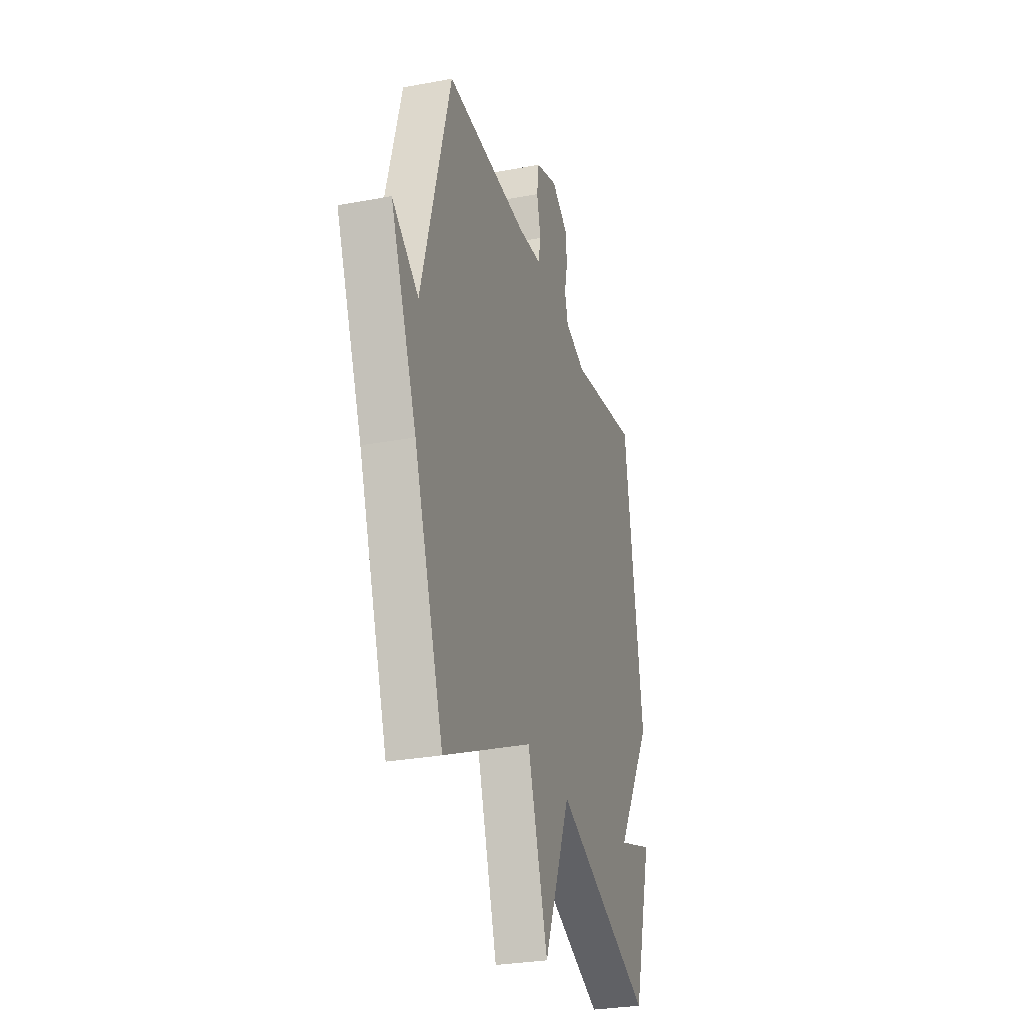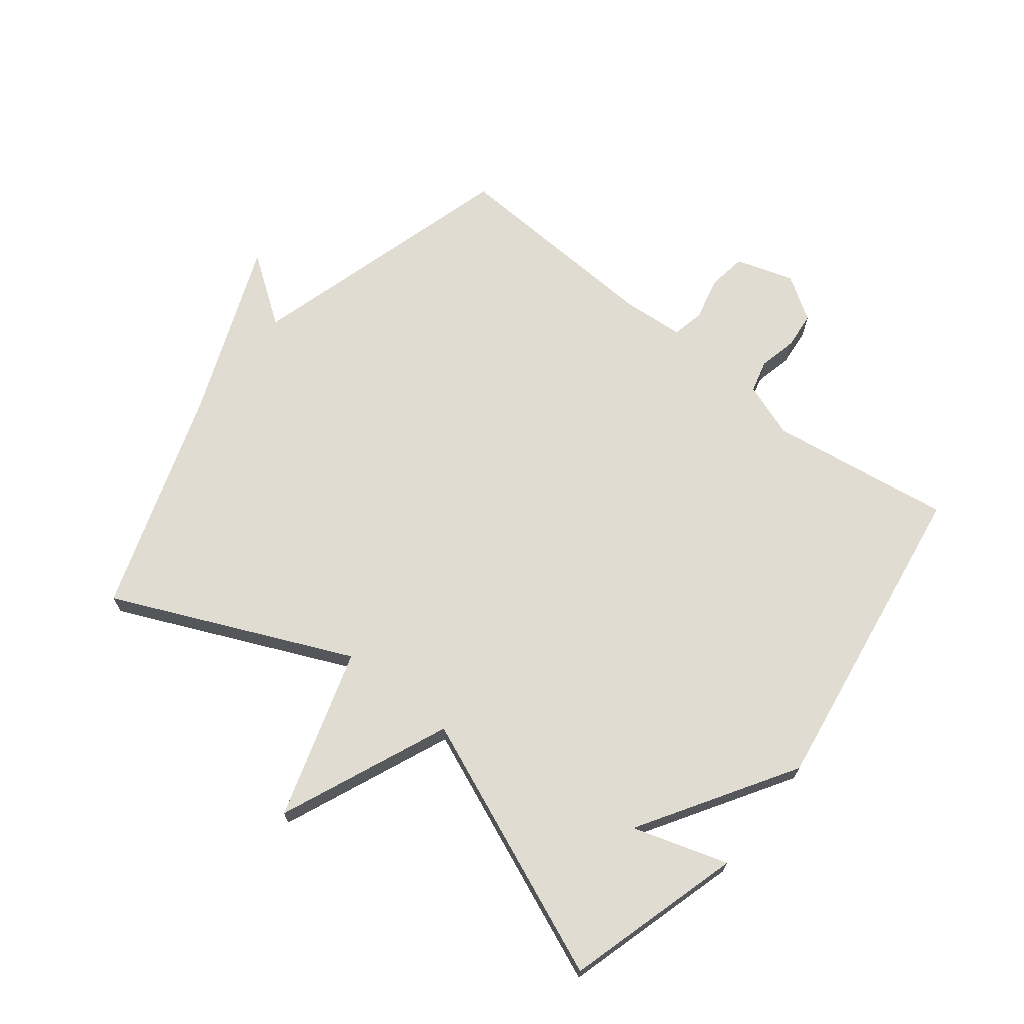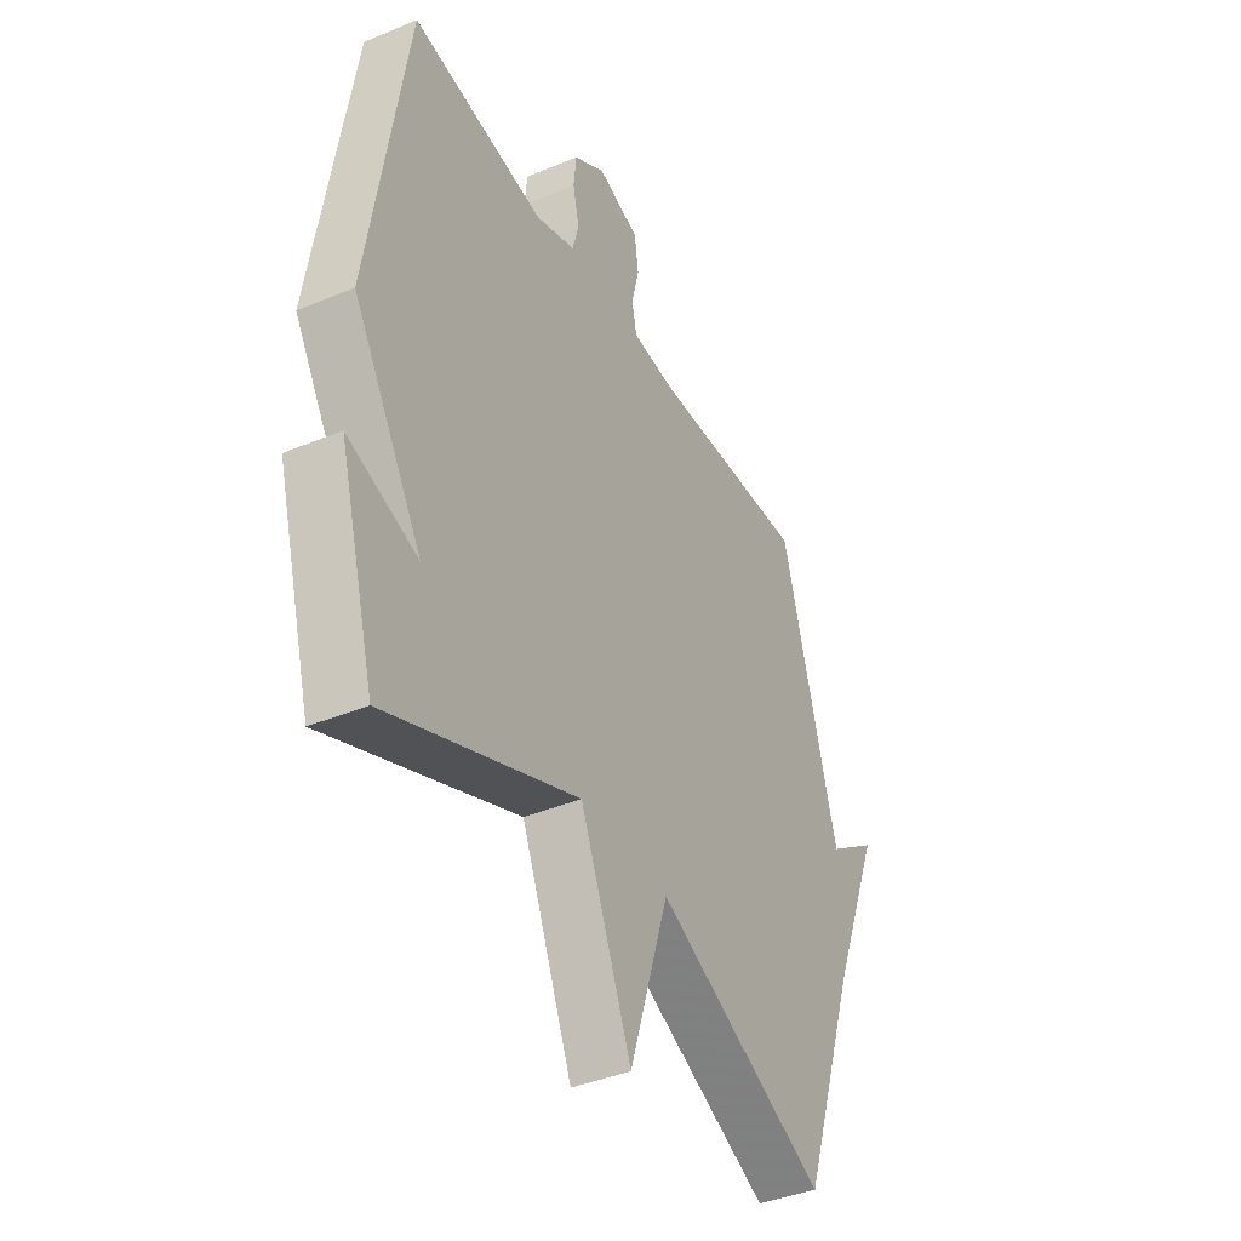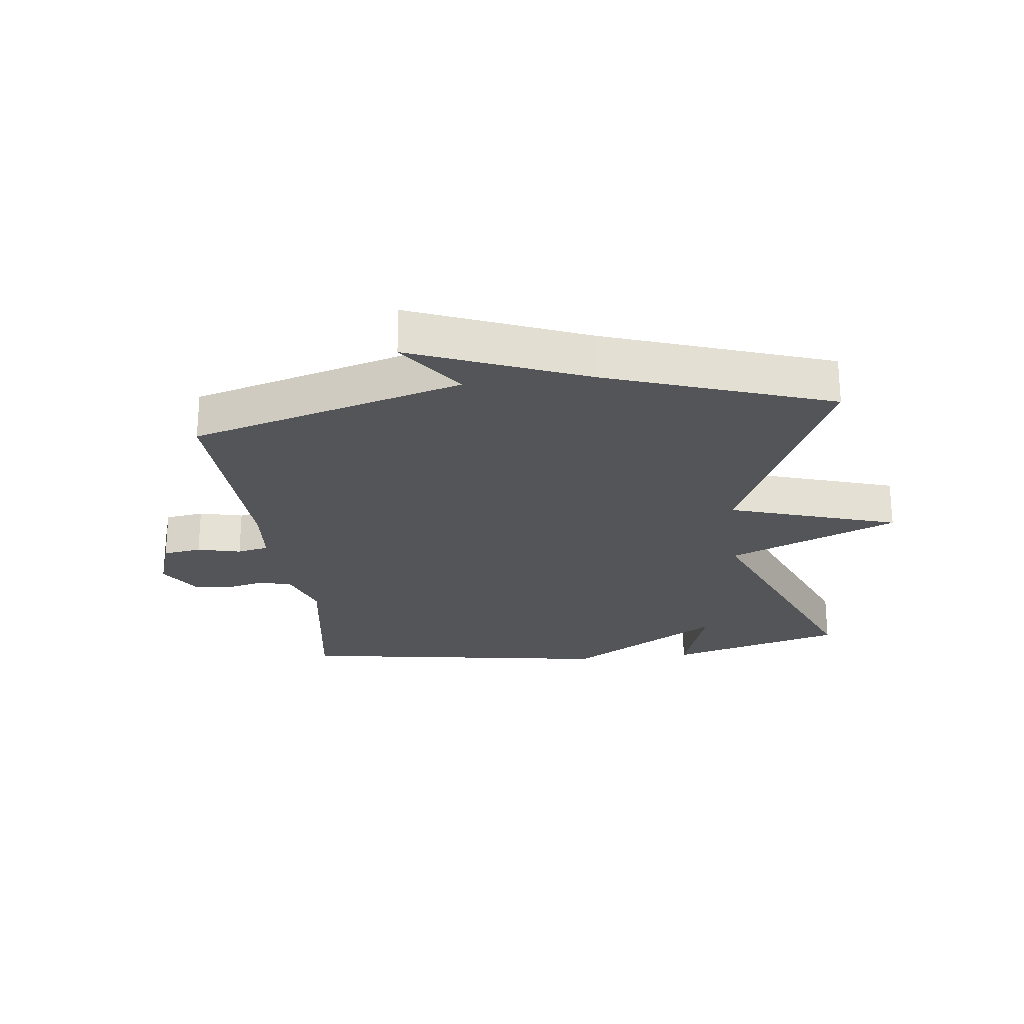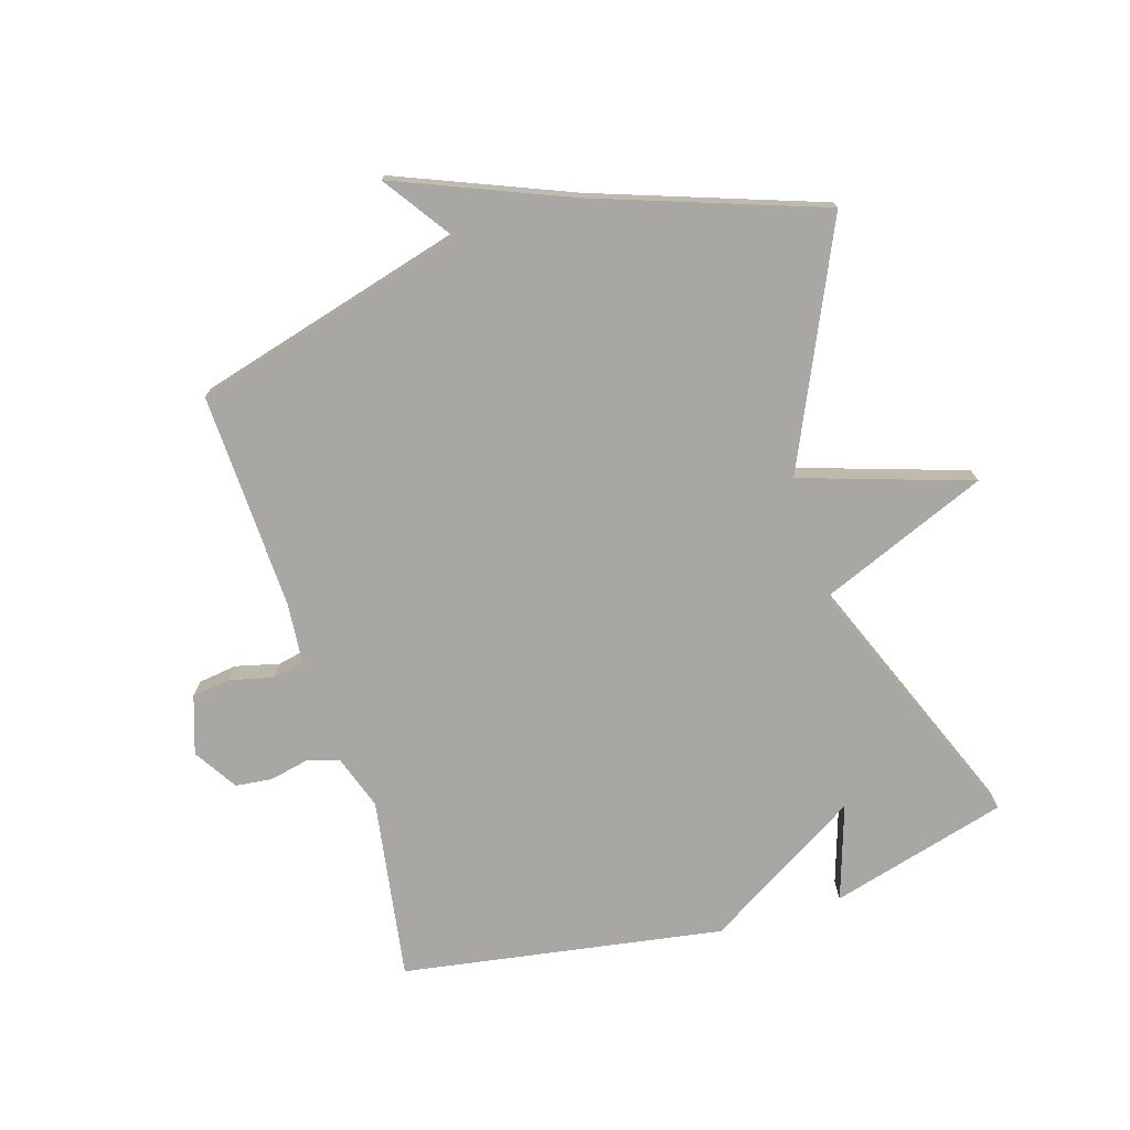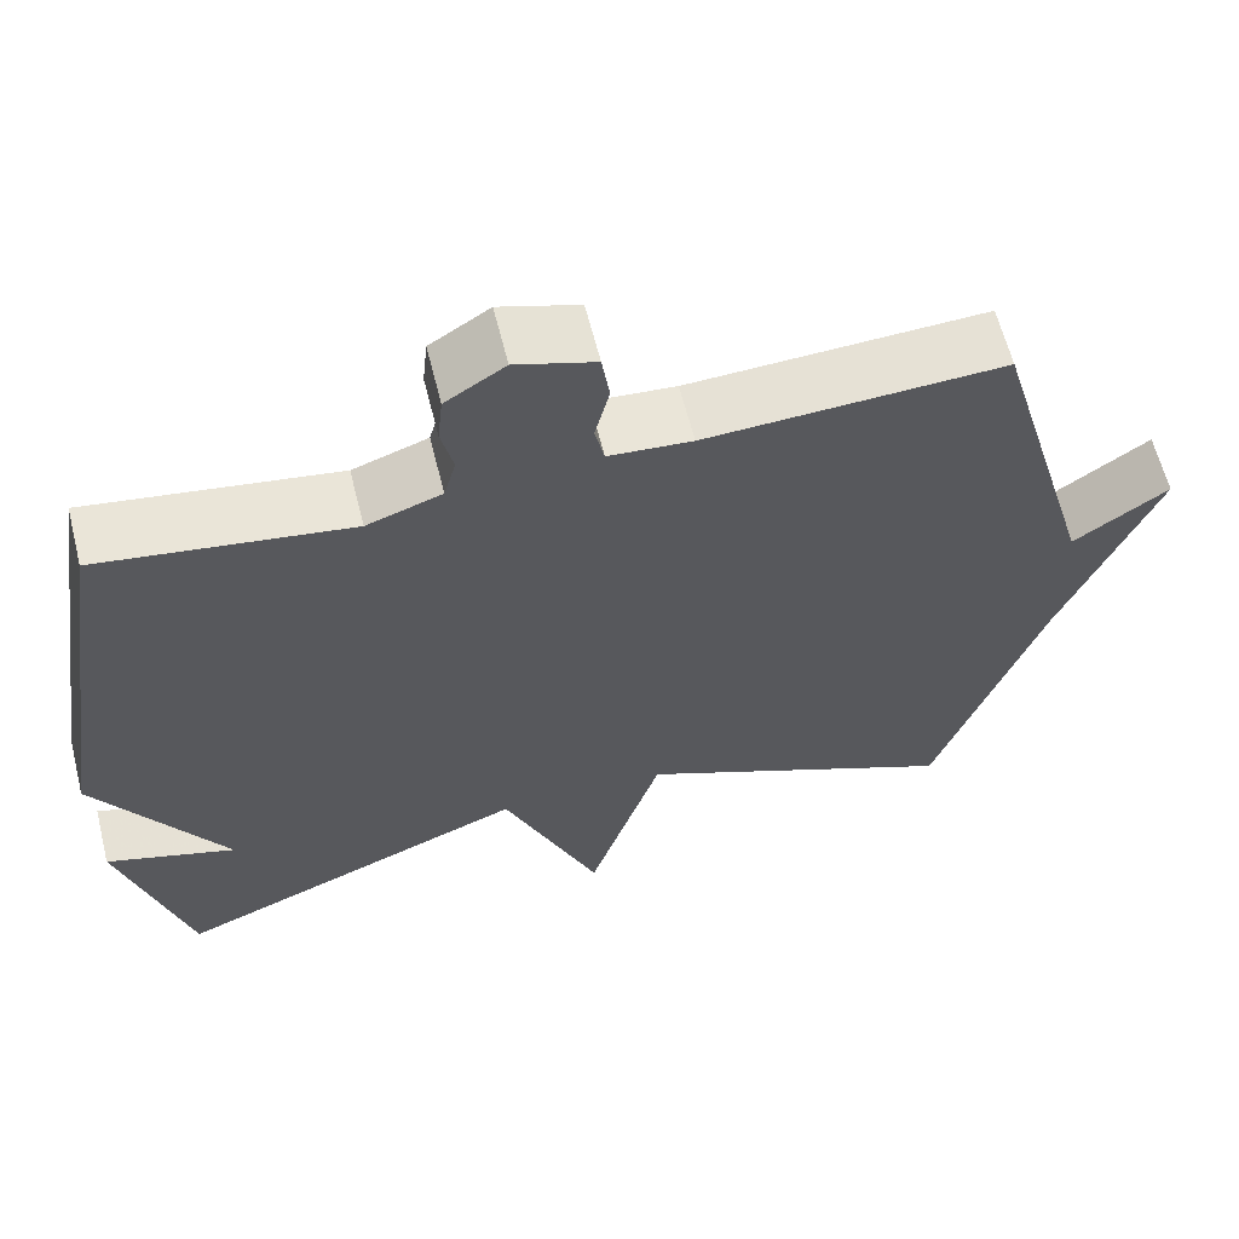
<metadata>
{"format":"obj","ext":"obj","renderer":"f3d","projection":"perspective","resolution":1024,"background":"white","views":[{"elev":-28.6,"azim":105.9,"up":"+Z"},{"elev":69.2,"azim":-141.5,"up":"+Y"},{"elev":-40.3,"azim":-62.9,"up":"+Z"},{"elev":-24.2,"azim":96.8,"up":"+Y"},{"elev":-74.5,"azim":106.7,"up":"+Y"},{"elev":62.1,"azim":-14.1,"up":"+Z"}]}
</metadata>
<code>
v 0.5 0.07 0.5
v 0.624 0.07 0.063
v 0.735 0.07 0.141
v 0.624 0.07 -0.137
v 0.5 0.07 -0.5
v 0.119 0.07 -0.328
v 0.033 0.07 -0.6
v -0.081 0.07 -0.328
v -0.5 0.07 -0.5
v -0.58 0.07 -0.216
v -0.427 0.07 -0.265
v -0.58 0.07 -0.016
v -0.5 0.07 0.5
v -0.207 0.07 0.456
v -0.119 0.07 0.487
v -0.105 0.07 0.539
v -0.119 0.07 0.601
v -0.113 0.07 0.66
v -0.043 0.07 0.705
v 0.05 0.07 0.675
v 0.059 0.07 0.613
v 0.042 0.07 0.543
v 0.053 0.07 0.492
v 0.151 0.07 0.484
v 0.5 0 0.5
v 0.624 0 0.063
v 0.735 0 0.141
v 0.624 0 -0.137
v 0.5 0 -0.5
v 0.119 0 -0.328
v 0.033 0 -0.6
v -0.081 0 -0.328
v -0.5 0 -0.5
v -0.58 0 -0.216
v -0.427 0 -0.265
v -0.58 0 -0.016
v -0.5 0 0.5
v -0.207 0 0.456
v -0.119 0 0.487
v -0.105 0 0.539
v -0.119 0 0.601
v -0.113 0 0.66
v -0.043 0 0.705
v 0.05 0 0.675
v 0.059 0 0.613
v 0.042 0 0.543
v 0.053 0 0.492
v 0.151 0 0.484
f 20 21 22
f 19 20 22
f 18 19 22
f 17 18 22
f 16 17 22
f 15 16 22 23
f 14 15 23 24
f 11 12 13 14
f 9 10 11
f 8 9 11
f 24 1 2
f 14 24 2
f 11 14 2
f 8 11 2
f 4 5 6
f 2 3 4 6
f 8 2 6
f 6 7 8
f 46 45 44
f 46 44 43
f 46 43 42
f 46 42 41
f 46 41 40
f 47 46 40 39
f 48 47 39 38
f 38 37 36 35
f 35 34 33
f 35 33 32
f 26 25 48
f 26 48 38
f 26 38 35
f 26 35 32
f 30 29 28
f 30 28 27 26
f 30 26 32
f 32 31 30
f 1 25 26 2
f 2 26 27 3
f 3 27 28 4
f 4 28 29 5
f 5 29 30 6
f 6 30 31 7
f 7 31 32 8
f 8 32 33 9
f 9 33 34 10
f 10 34 35 11
f 11 35 36 12
f 12 36 37 13
f 13 37 38 14
f 14 38 39 15
f 15 39 40 16
f 16 40 41 17
f 17 41 42 18
f 18 42 43 19
f 19 43 44 20
f 20 44 45 21
f 21 45 46 22
f 22 46 47 23
f 23 47 48 24
f 24 48 25 1

</code>
